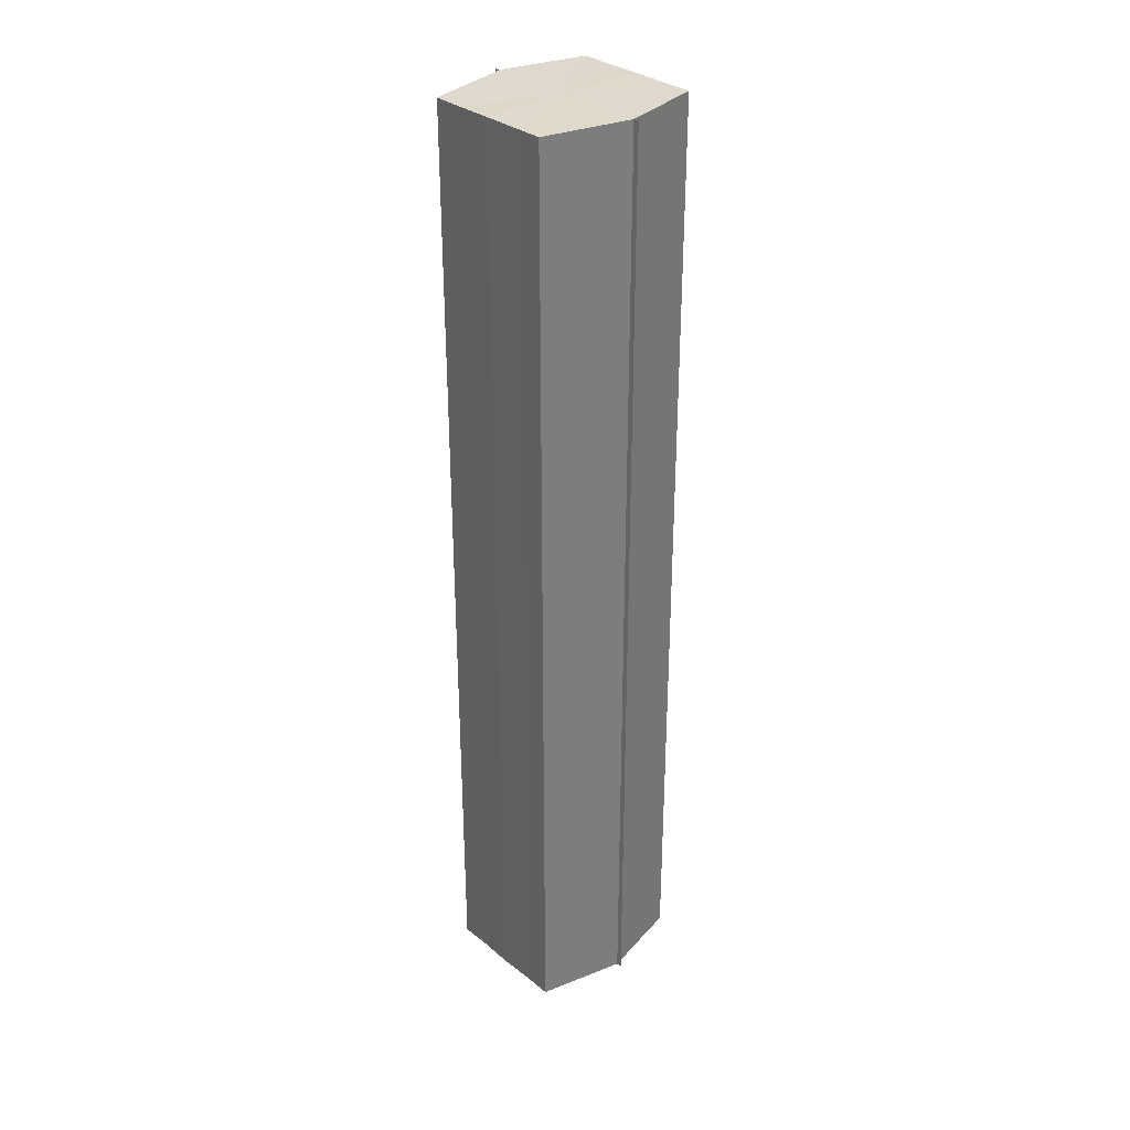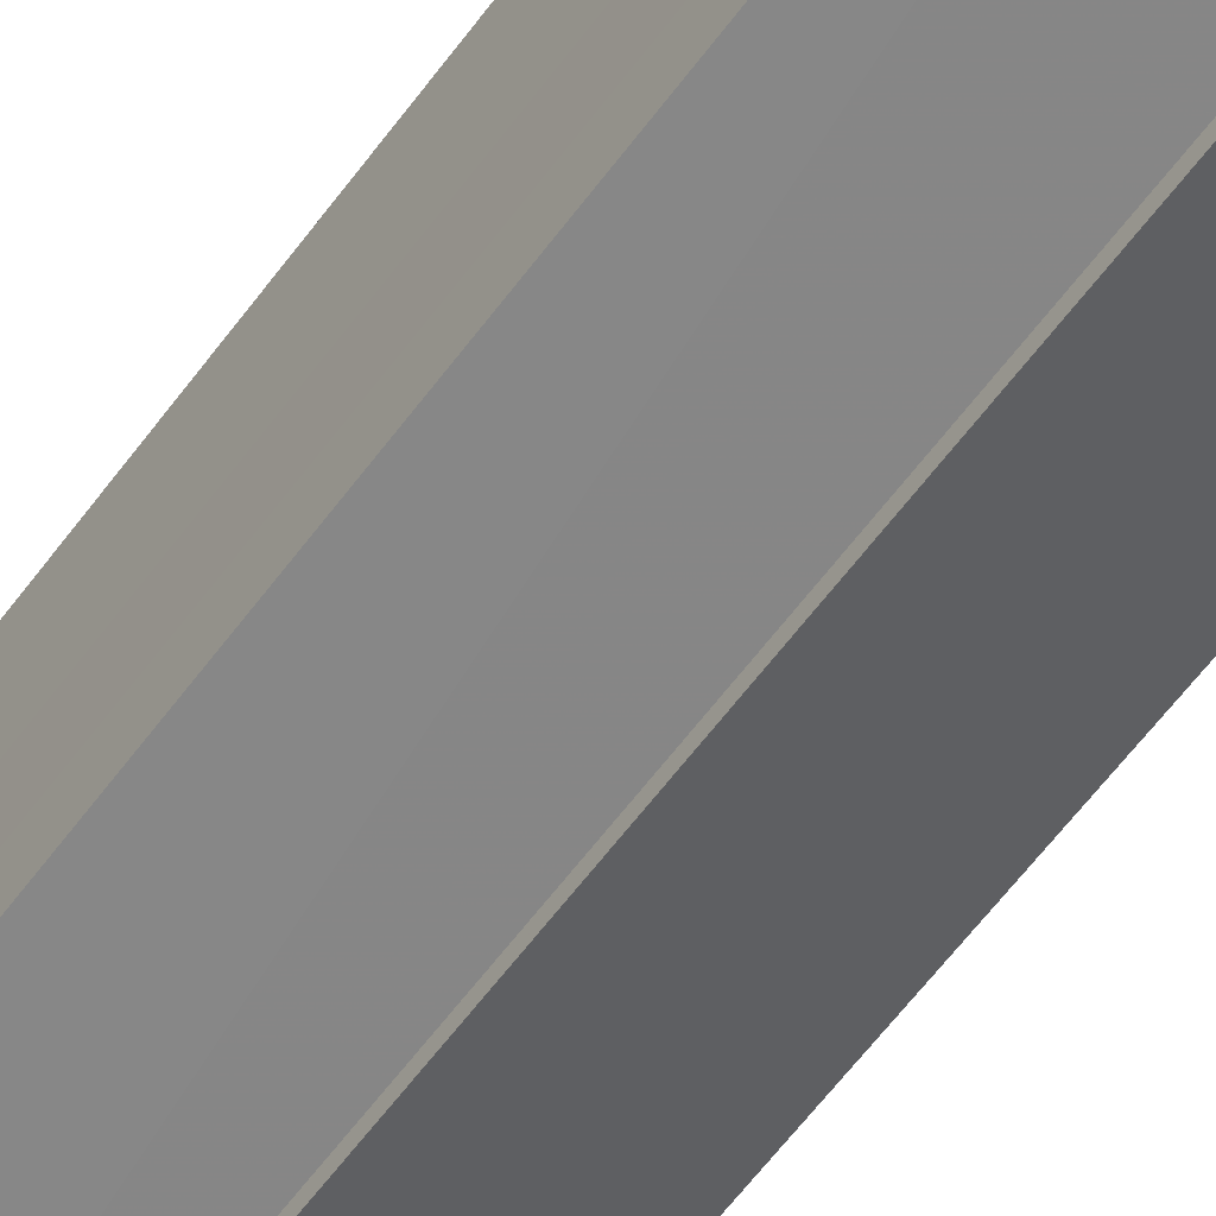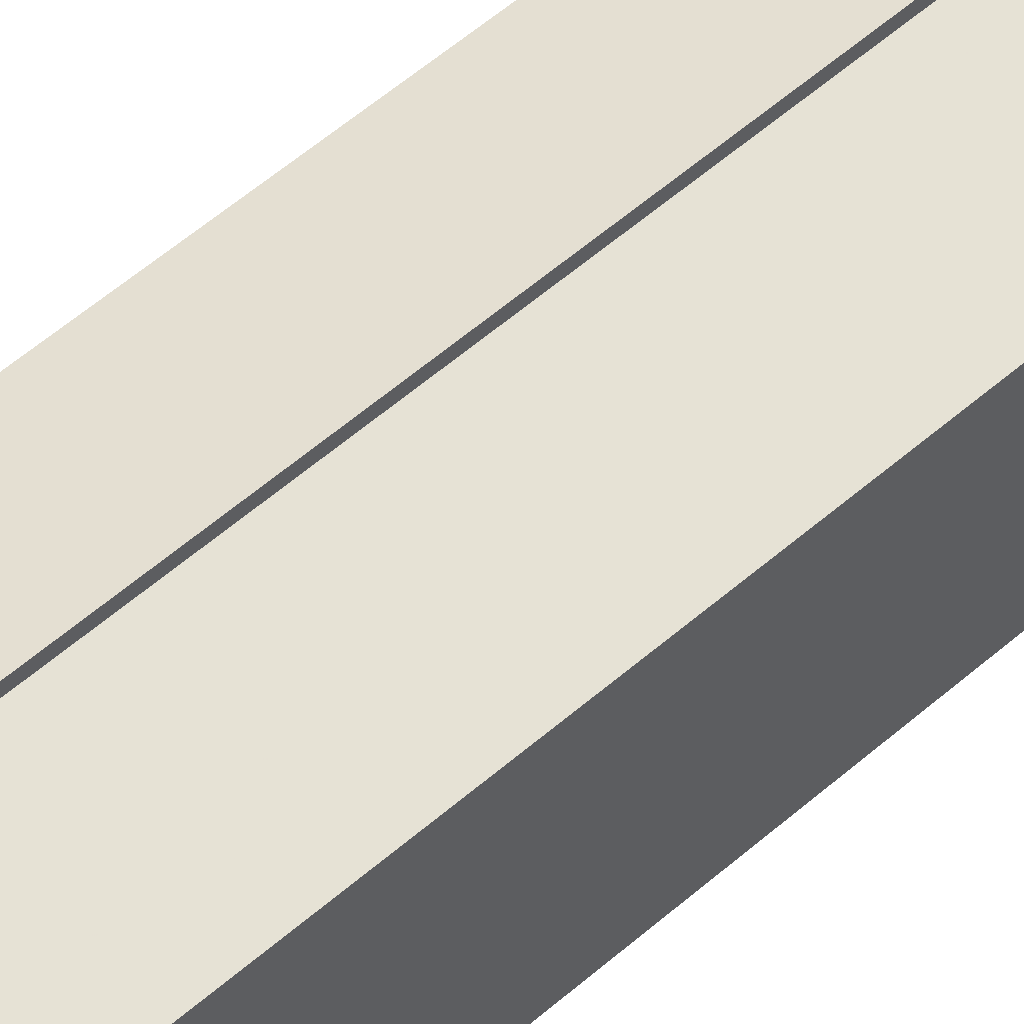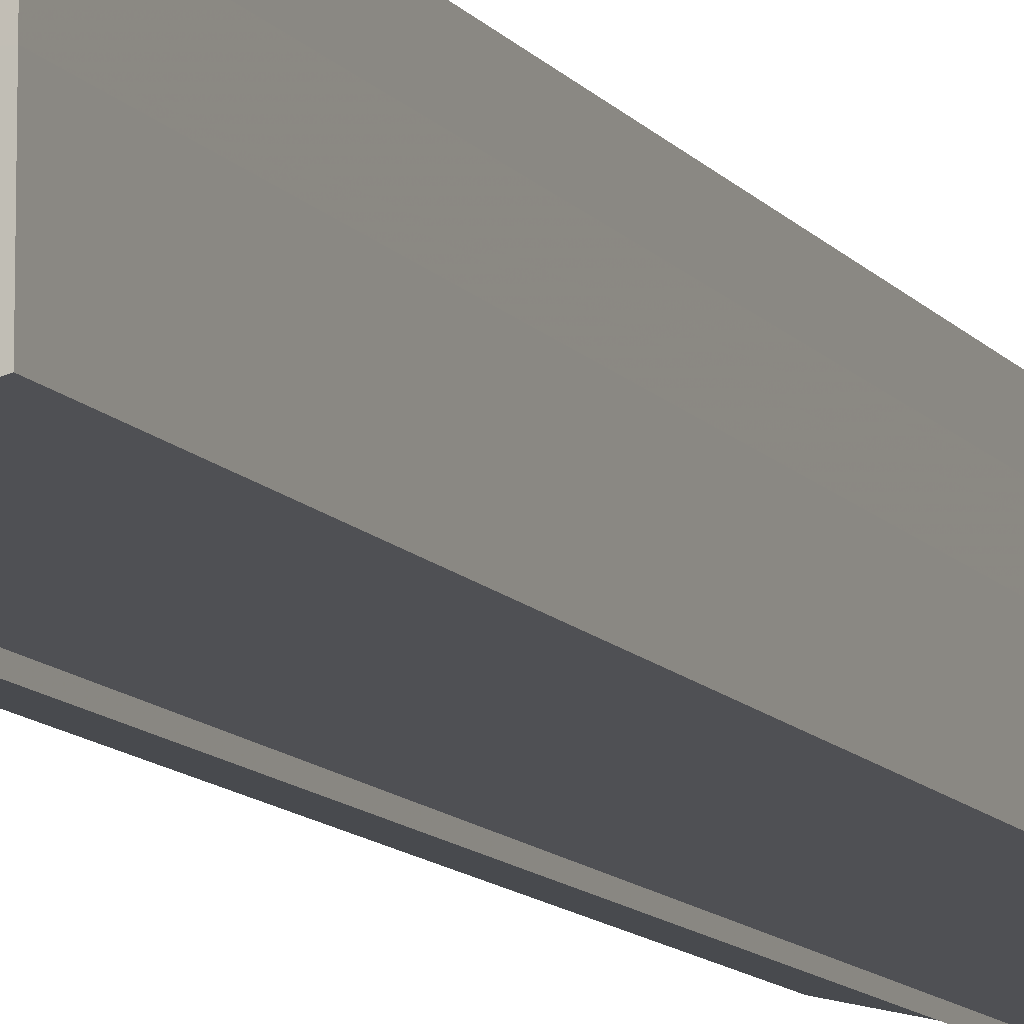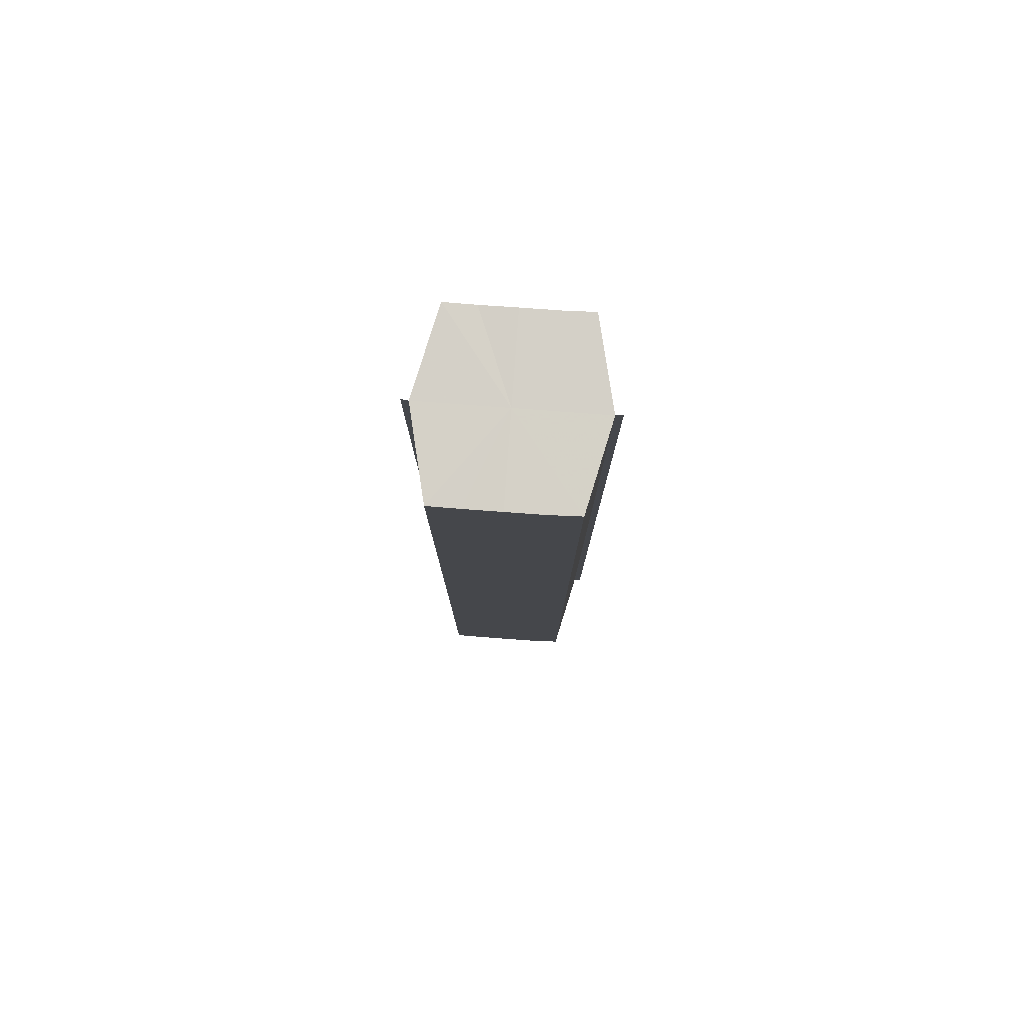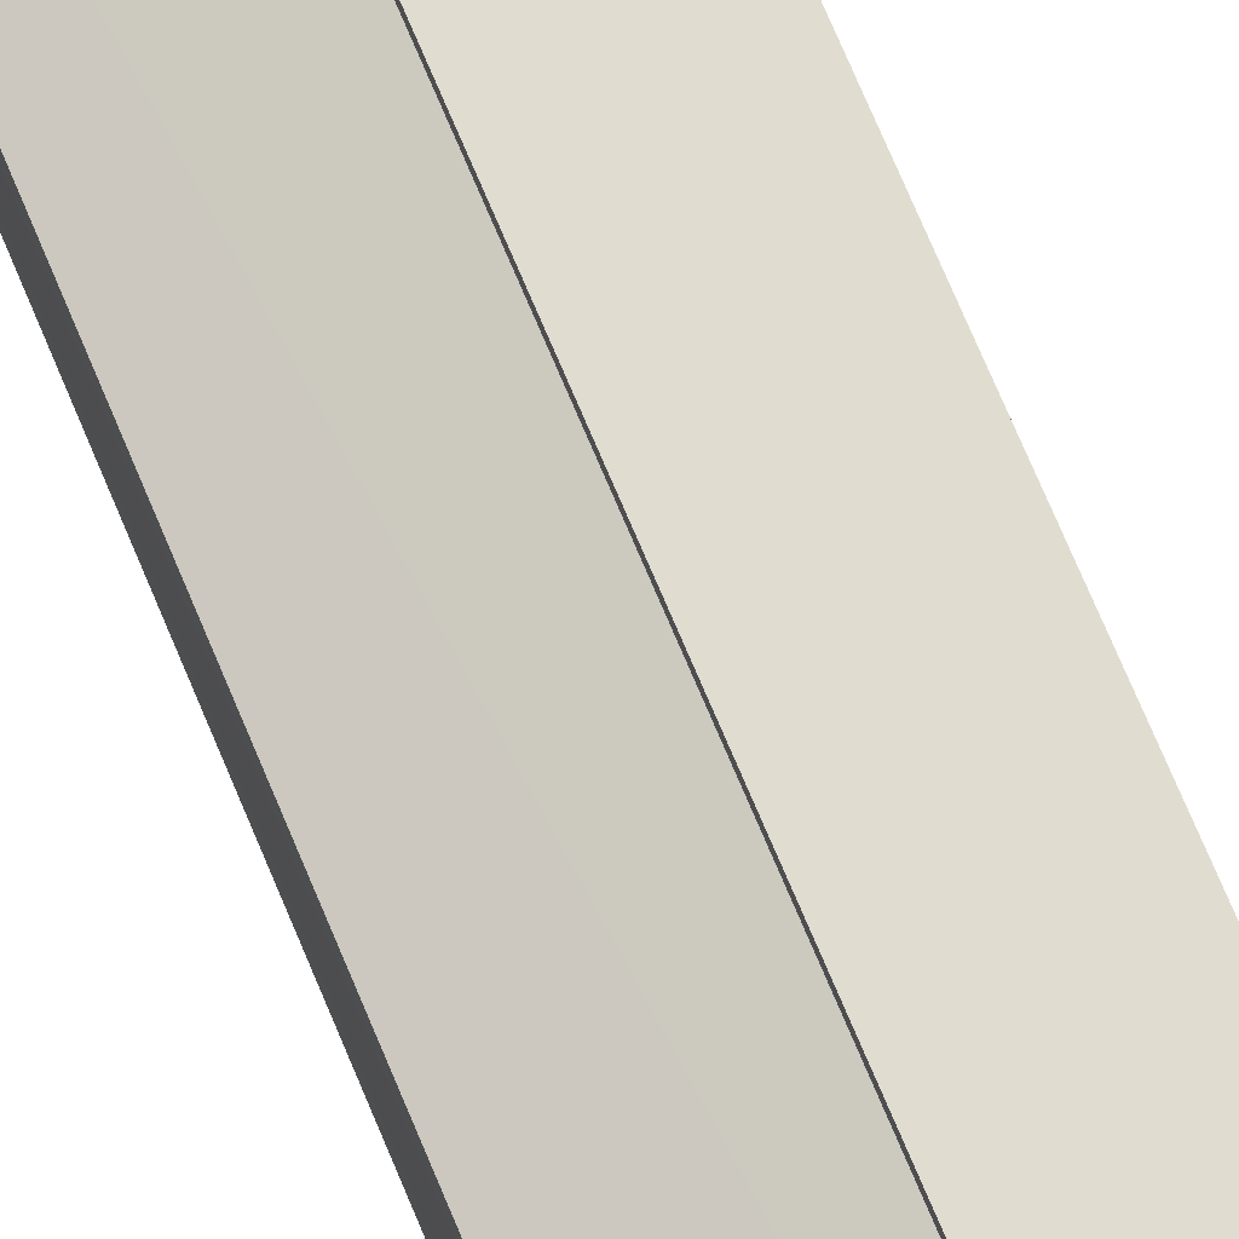
<metadata>
{"format":"obj","ext":"obj","renderer":"f3d","projection":"perspective","resolution":1024,"background":"white","views":[{"elev":32.4,"azim":138.0,"up":"+Y"},{"elev":-56.6,"azim":145.0,"up":"+Z"},{"elev":54.7,"azim":-132.9,"up":"+Z"},{"elev":-11.1,"azim":-158.3,"up":"+Z"},{"elev":79.6,"azim":94.2,"up":"+Y"},{"elev":74.3,"azim":157.1,"up":"+Z"}]}
</metadata>
<code>
o 489
v 2173 1869 15.92
v 2173 1869 15.92
v 2173 1870 15.92
v 2173 1869 15.92
v 2173 1870 15.92
v 2173 1869 15.93
v 2173 1870 15.93
v 2173 1869 15.91
v 2173 1870 15.92
v 2173 1869 15.93
v 2173 1870 15.93
v 2173 1869 15.91
v 2173 1870 15.91
v 2173 1869 15.93
v 2173 1870 15.93
v 2173 1869 15.93
v 2173 1869 15.93
v 2173 1870 15.93
v 2173 1869 15.93
v 2173 1870 15.93
v 2173 1869 15.93
v 2173 1870 15.93
v 2173 1869 15.92
v 2173 1870 15.92
v 2173 1869 15.92
v 2173 1870 15.92
v 2173 1869 15.92
v 2173 1870 15.92
v 2173 1869 15.91
v 2173 1870 15.91
v 2173 1869 15.92
v 2173 1869 15.92
v 2173 1869 15.92
v 2173 1869 15.92
v 2173 1869 15.92
v 2173 1869 15.92
v 2173 1869 15.93
v 2173 1869 15.92
v 2173 1869 15.93
v 2173 1869 15.93
v 2173 1869 15.93
v 2173 1869 15.93
v 2173 1870 15.93
v 2173 1870 15.93
v 2173 1870 15.93
v 2173 1870 15.93
v 2173 1869 15.93
v 2173 1869 15.93
v 2173 1869 15.93
v 2173 1870 15.92
v 2173 1869 15.93
v 2173 1869 15.93
v 2173 1870 15.93
v 2173 1870 15.92
v 2173 1869 15.92
v 2173 1869 15.93
v 2173 1870 15.93
v 2173 1870 15.92
v 2173 1869 15.92
v 2173 1869 15.92
v 2173 1870 15.92
v 2173 1869 15.92
v 2173 1870 15.92
v 2173 1869 15.92
v 2173 1870 15.92
v 2173 1870 15.91
v 2173 1869 15.92
v 2173 1869 15.91
v 2173 1869 15.91
v 2173 1869 15.91
v 2173 1870 15.91
v 2173 1870 15.92
v 2173 1870 15.92
v 2173 1870 15.92
v 2173 1870 15.93
v 2173 1870 15.92
v 2173 1870 15.93
v 2173 1870 15.91
v 2173 1870 15.93
v 2173 1870 15.92
v 2173 1870 15.93
v 2173 1870 15.92
v 2173 1870 15.93
v 2173 1870 15.92
f 1 2 3
f 2 4 5
f 6 1 7
f 4 8 9
f 10 6 11
f 12 8 13
f 14 10 15
f 14 16 15
f 15 17 18
f 15 19 20
f 20 21 22
f 22 23 24
f 24 25 26
f 26 27 28
f 28 29 30
f 13 29 30
f 31 32 29
f 31 33 32
f 31 29 34
f 31 35 33
f 31 34 36
f 31 37 35
f 31 36 38
f 31 39 37
f 31 38 40
f 31 40 41
f 31 42 39
f 31 41 42
f 43 42 44
f 45 42 44
f 46 47 43
f 48 49 45
f 50 51 46
f 52 49 53
f 54 55 50
f 56 52 57
f 58 59 54
f 60 56 61
f 62 60 63
f 64 62 65
f 66 67 58
f 68 64 66
f 68 69 66
f 66 70 71
f 72 73 74
f 72 75 73
f 72 74 76
f 72 77 75
f 72 76 78
f 72 79 77
f 72 78 80
f 72 81 79
f 72 80 82
f 72 83 81
f 72 82 84
f 72 84 83

</code>
